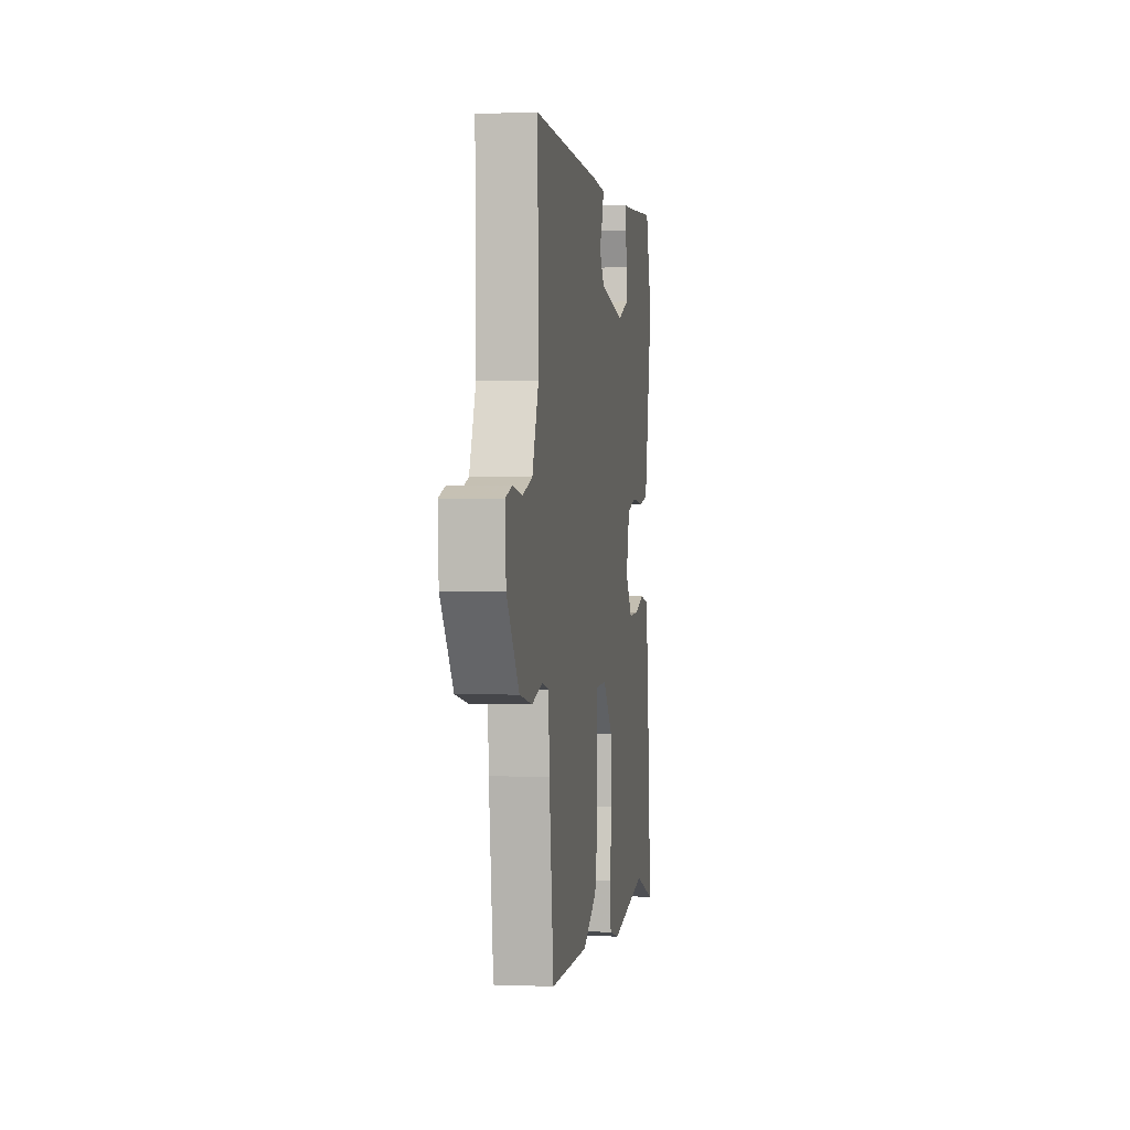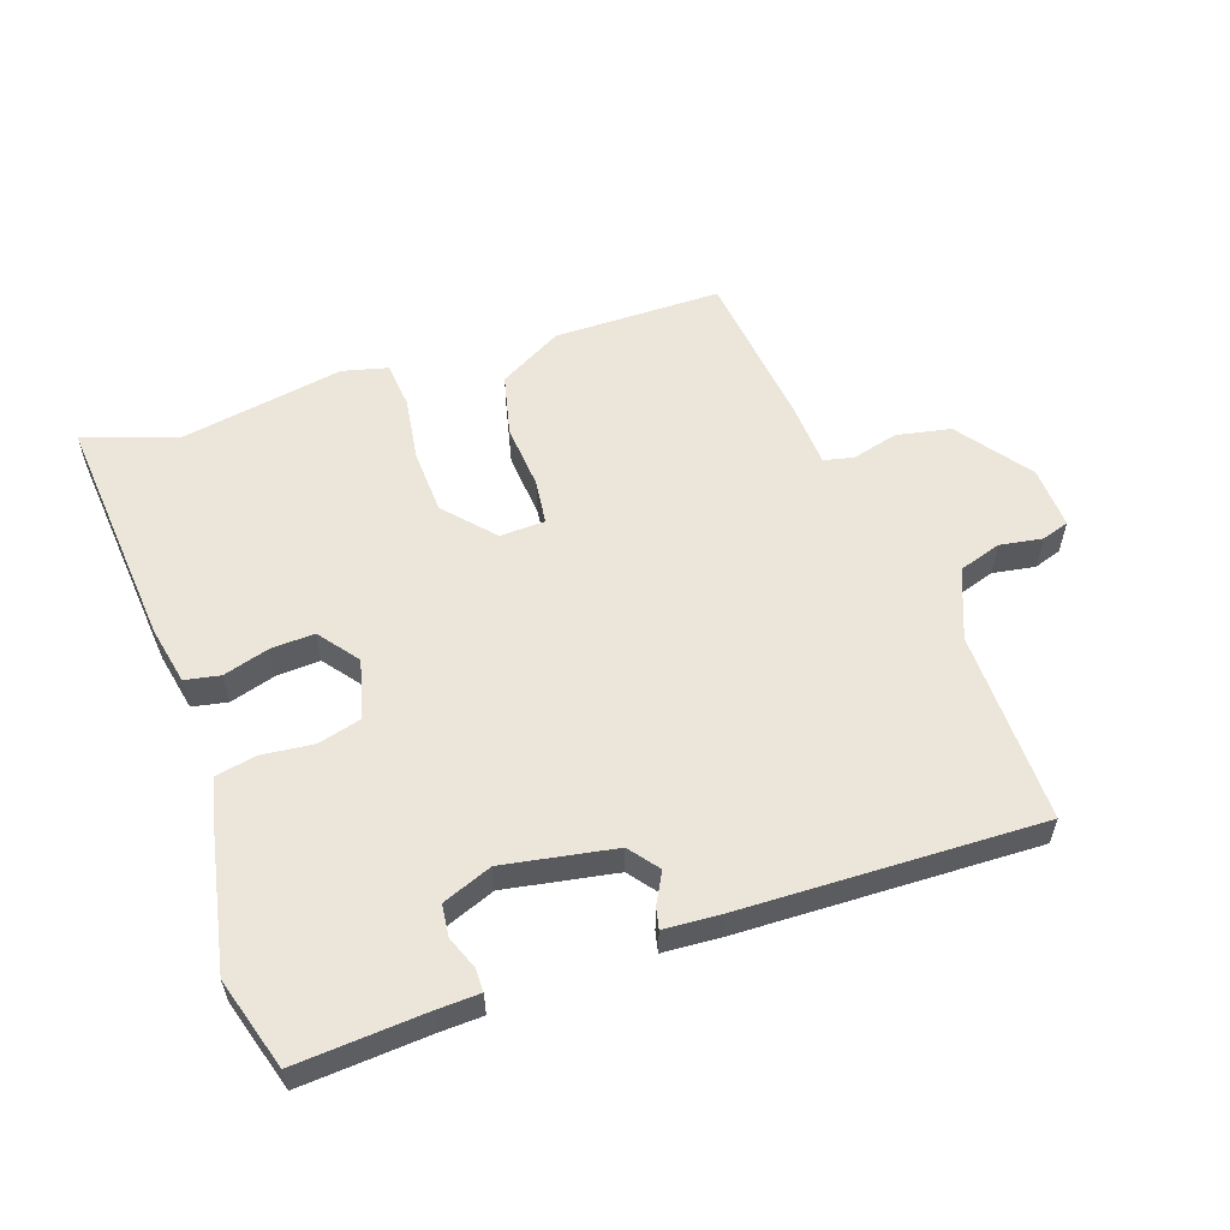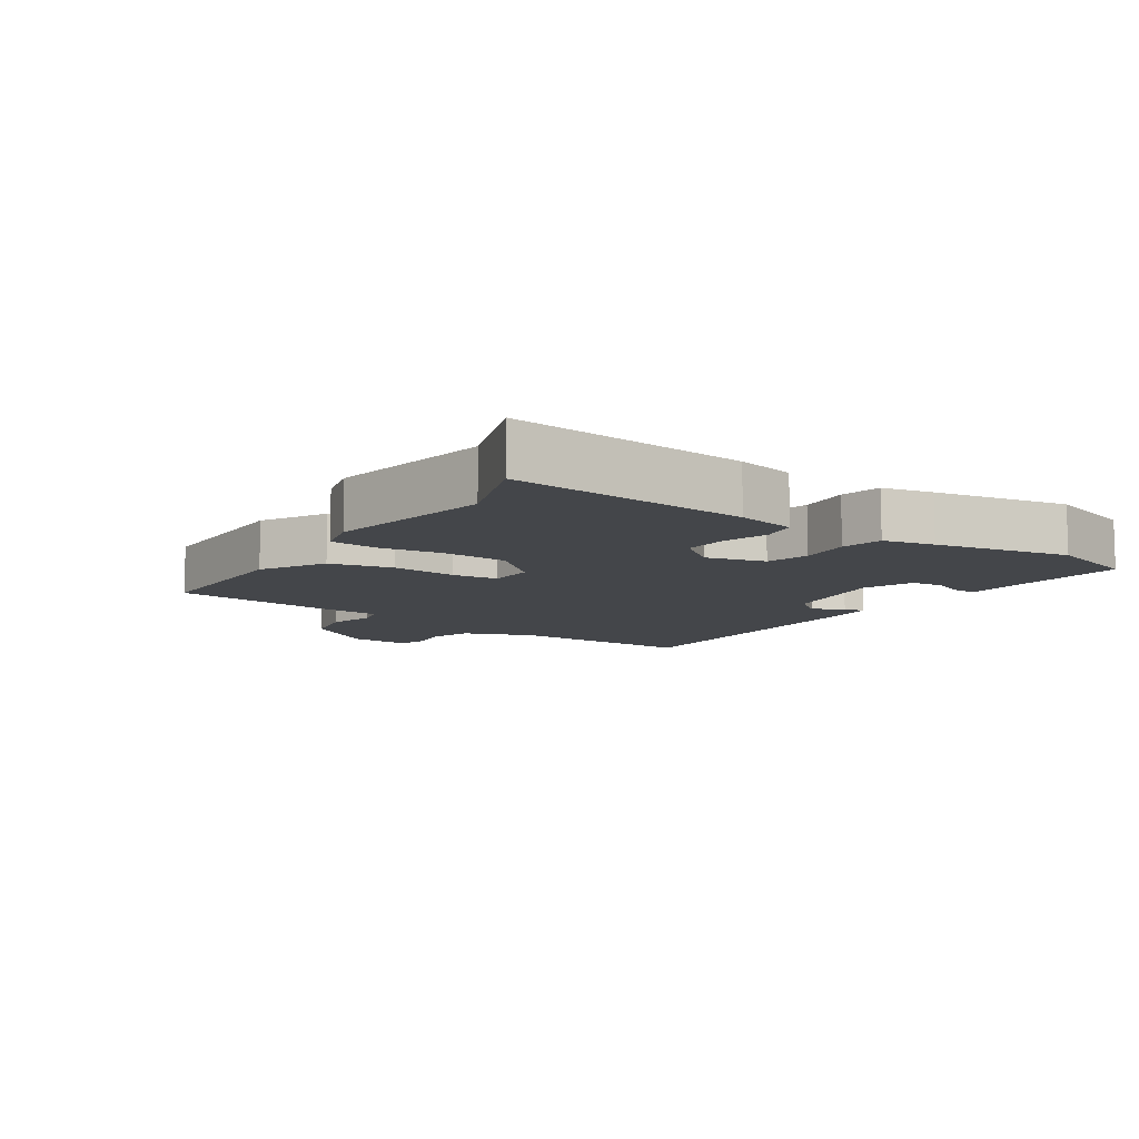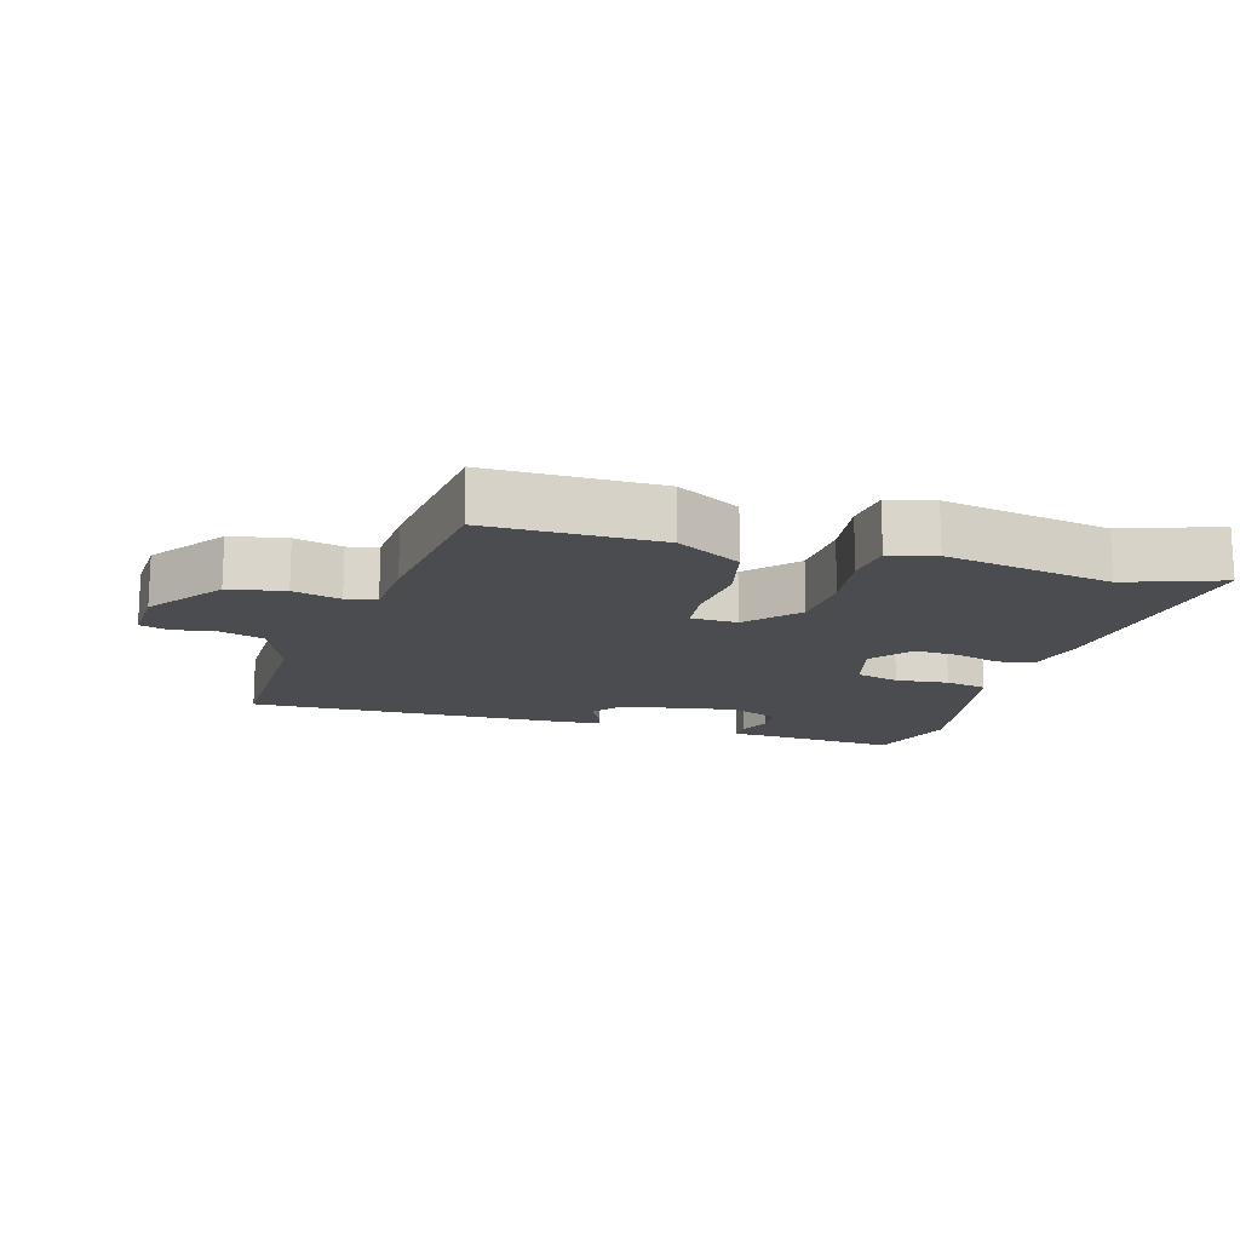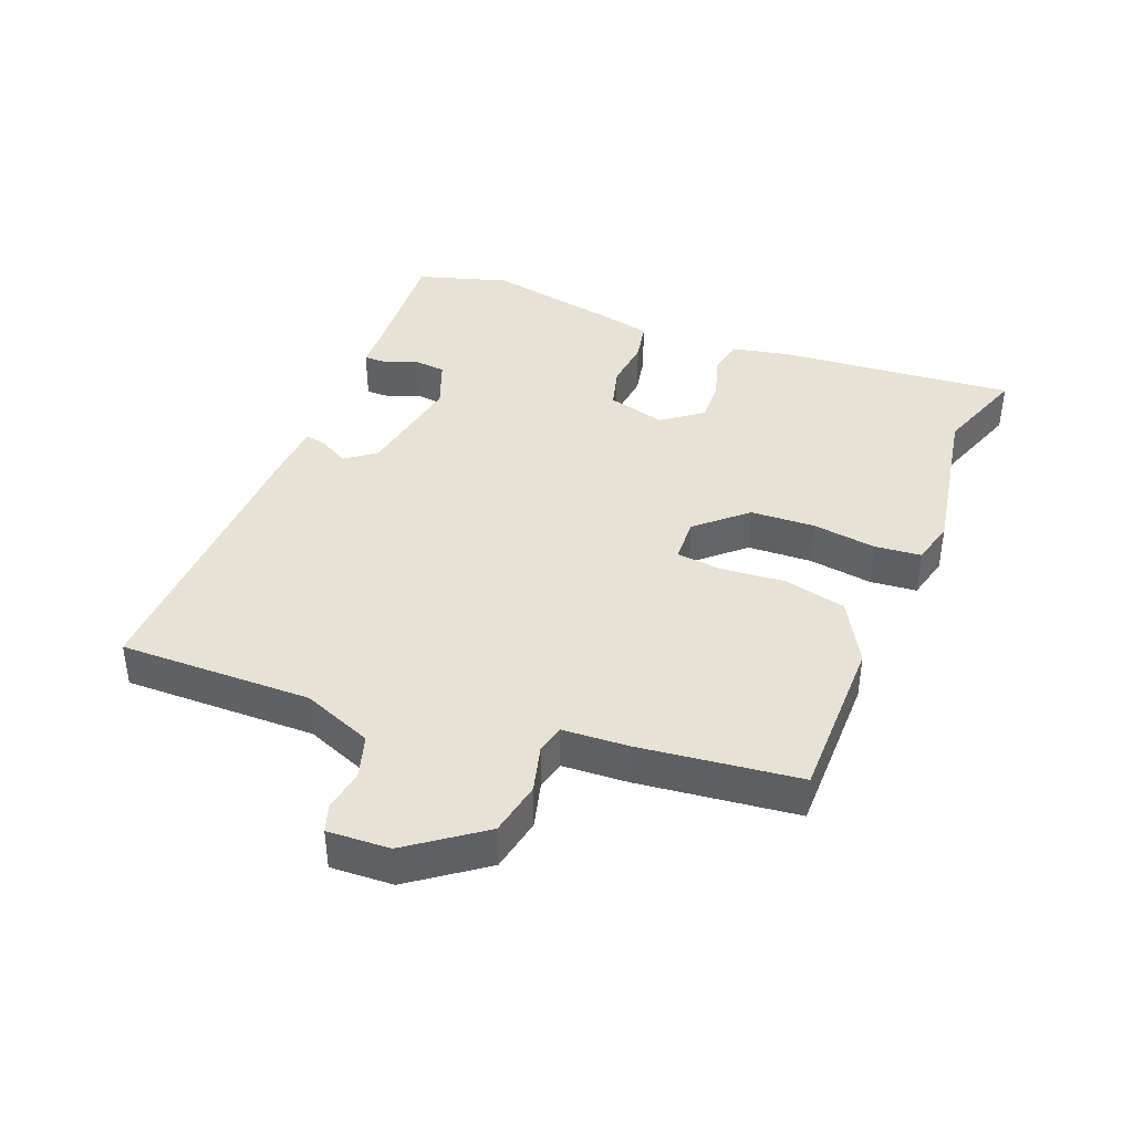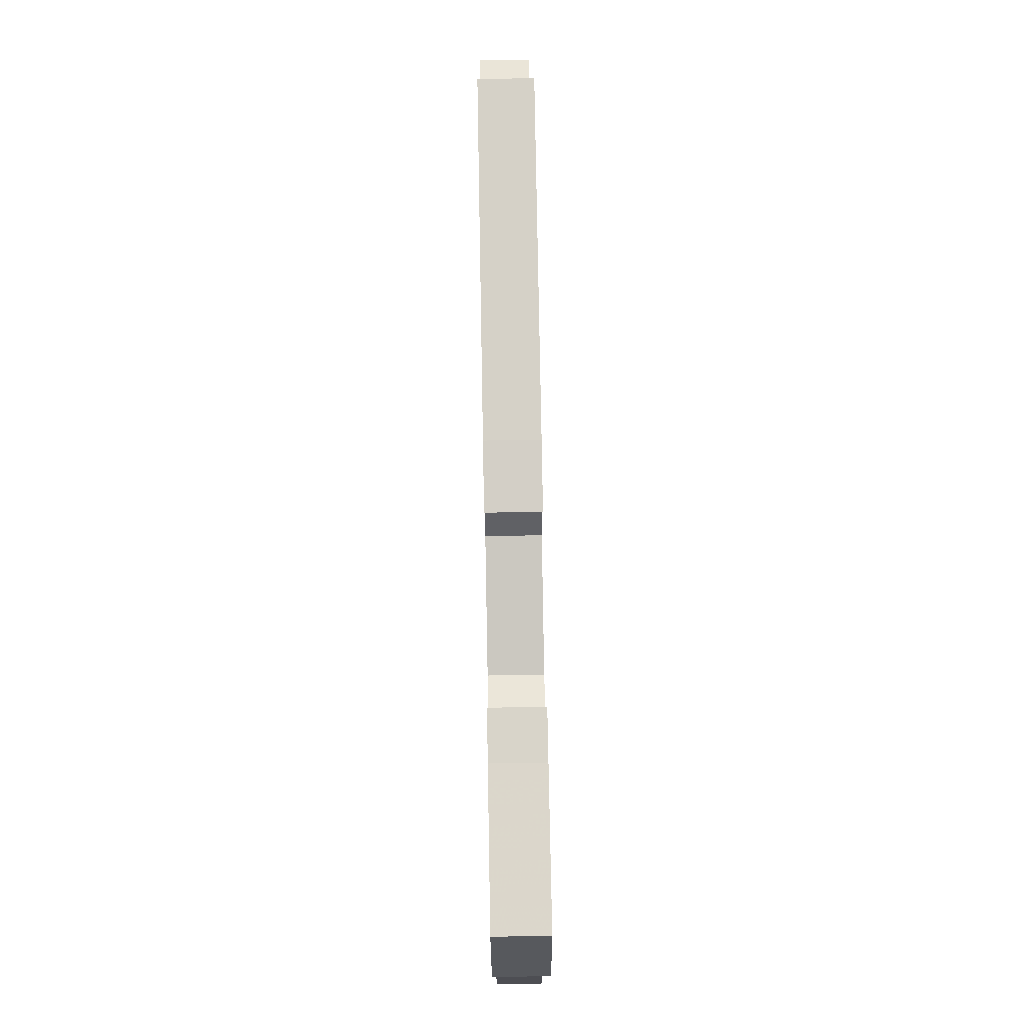
<metadata>
{"format":"obj","ext":"obj","renderer":"f3d","projection":"perspective","resolution":1024,"background":"white","views":[{"elev":0.9,"azim":98.5,"up":"+Z"},{"elev":56.8,"azim":-18.6,"up":"+Y"},{"elev":-9.5,"azim":-123.8,"up":"+Y"},{"elev":-15.1,"azim":163.9,"up":"+Y"},{"elev":40.3,"azim":111.9,"up":"+Y"},{"elev":77.8,"azim":-91.0,"up":"+Z"}]}
</metadata>
<code>
v -0.536 0.07 0.383
v -0.493 0.07 0.523
v -0.296 0.07 0.508
v -0.231 0.07 0.505
v -0.231 0.07 0.47
v -0.251 0.07 0.42
v -0.246 0.07 0.371
v -0.17 0.07 0.341
v 0 0.07 0.37
v 0.035 0.07 0.415
v 0.01 0.07 0.462
v 0.003 0.07 0.494
v 0.09 0.07 0.499
v 0.546 0.07 0.509
v 0.541 0.07 0.215
v 0.583 0.07 0.108
v 0.648 0.07 0.087
v 0.713 0.07 0.097
v 0.755 0.07 0.083
v 0.75 0.07 -0.012
v 0.668 0.07 -0.123
v 0.585 0.07 -0.139
v 0.514 0.07 -0.12
v 0.469 0.07 -0.13
v 0.463 0.07 -0.23
v 0.433 0.07 -0.474
v 0.177 0.07 -0.473
v 0.08 0.07 -0.418
v 0.058 0.07 -0.323
v 0.067 0.07 -0.223
v 0.059 0.07 -0.154
v -0.01 0.07 -0.151
v -0.077 0.07 -0.225
v -0.082 0.07 -0.324
v -0.068 0.07 -0.422
v -0.075 0.07 -0.493
v -0.144 0.07 -0.51
v -0.396 0.07 -0.464
v -0.537 0.07 -0.513
v -0.504 0.07 -0.15
v -0.485 0.07 -0.06
v -0.431 0.07 -0.05
v -0.362 0.07 -0.071
v -0.295 0.07 -0.075
v -0.248 0.07 -0.014
v -0.272 0.07 0.076
v -0.337 0.07 0.094
v -0.416 0.07 0.086
v -0.479 0.07 0.099
v -0.496 0.07 0.177
v -0.536 0 0.383
v -0.493 0 0.523
v -0.296 0 0.508
v -0.231 0 0.505
v -0.231 0 0.47
v -0.251 0 0.42
v -0.246 0 0.371
v -0.17 0 0.341
v 0 0 0.37
v 0.035 0 0.415
v 0.01 0 0.462
v 0.003 0 0.494
v 0.09 0 0.499
v 0.546 0 0.509
v 0.541 0 0.215
v 0.583 0 0.108
v 0.648 0 0.087
v 0.713 0 0.097
v 0.755 0 0.083
v 0.75 0 -0.012
v 0.668 0 -0.123
v 0.585 0 -0.139
v 0.514 0 -0.12
v 0.469 0 -0.13
v 0.463 0 -0.23
v 0.433 0 -0.474
v 0.177 0 -0.473
v 0.08 0 -0.418
v 0.058 0 -0.323
v 0.067 0 -0.223
v 0.059 0 -0.154
v -0.01 0 -0.151
v -0.077 0 -0.225
v -0.082 0 -0.324
v -0.068 0 -0.422
v -0.075 0 -0.493
v -0.144 0 -0.51
v -0.396 0 -0.464
v -0.537 0 -0.513
v -0.504 0 -0.15
v -0.485 0 -0.06
v -0.431 0 -0.05
v -0.362 0 -0.071
v -0.295 0 -0.075
v -0.248 0 -0.014
v -0.272 0 0.076
v -0.337 0 0.094
v -0.416 0 0.086
v -0.479 0 0.099
v -0.496 0 0.177
f 1 2 3
f 50 1 3
f 49 50 3
f 48 49 3
f 47 48 3
f 46 47 3
f 45 46 3
f 41 42 43
f 40 41 43
f 39 40 43
f 38 39 43
f 38 43 44
f 37 38 44
f 36 37 44
f 35 36 44
f 34 35 44
f 33 34 44 45
f 28 29 30
f 27 28 30
f 26 27 30
f 25 26 30
f 24 25 30
f 24 30 31
f 23 24 31 32
f 21 22 23
f 20 21 23
f 19 20 23
f 18 19 23
f 17 18 23
f 16 17 23 32
f 13 14 15
f 12 13 15
f 11 12 15
f 10 11 15
f 15 16 32
f 10 15 32
f 9 10 32
f 3 4 5 6
f 3 6 7
f 45 3 7
f 32 33 45
f 9 32 45
f 8 9 45
f 7 8 45
f 53 52 51
f 53 51 100
f 53 100 99
f 53 99 98
f 53 98 97
f 53 97 96
f 53 96 95
f 93 92 91
f 93 91 90
f 93 90 89
f 93 89 88
f 94 93 88
f 94 88 87
f 94 87 86
f 94 86 85
f 94 85 84
f 95 94 84 83
f 80 79 78
f 80 78 77
f 80 77 76
f 80 76 75
f 80 75 74
f 81 80 74
f 82 81 74 73
f 73 72 71
f 73 71 70
f 73 70 69
f 73 69 68
f 73 68 67
f 82 73 67 66
f 65 64 63
f 65 63 62
f 65 62 61
f 65 61 60
f 82 66 65
f 82 65 60
f 82 60 59
f 56 55 54 53
f 57 56 53
f 57 53 95
f 95 83 82
f 95 82 59
f 95 59 58
f 95 58 57
f 1 51 52 2
f 2 52 53 3
f 3 53 54 4
f 4 54 55 5
f 5 55 56 6
f 6 56 57 7
f 7 57 58 8
f 8 58 59 9
f 9 59 60 10
f 10 60 61 11
f 11 61 62 12
f 12 62 63 13
f 13 63 64 14
f 14 64 65 15
f 15 65 66 16
f 16 66 67 17
f 17 67 68 18
f 18 68 69 19
f 19 69 70 20
f 20 70 71 21
f 21 71 72 22
f 22 72 73 23
f 23 73 74 24
f 24 74 75 25
f 25 75 76 26
f 26 76 77 27
f 27 77 78 28
f 28 78 79 29
f 29 79 80 30
f 30 80 81 31
f 31 81 82 32
f 32 82 83 33
f 33 83 84 34
f 34 84 85 35
f 35 85 86 36
f 36 86 87 37
f 37 87 88 38
f 38 88 89 39
f 39 89 90 40
f 40 90 91 41
f 41 91 92 42
f 42 92 93 43
f 43 93 94 44
f 44 94 95 45
f 45 95 96 46
f 46 96 97 47
f 47 97 98 48
f 48 98 99 49
f 49 99 100 50
f 50 100 51 1

</code>
